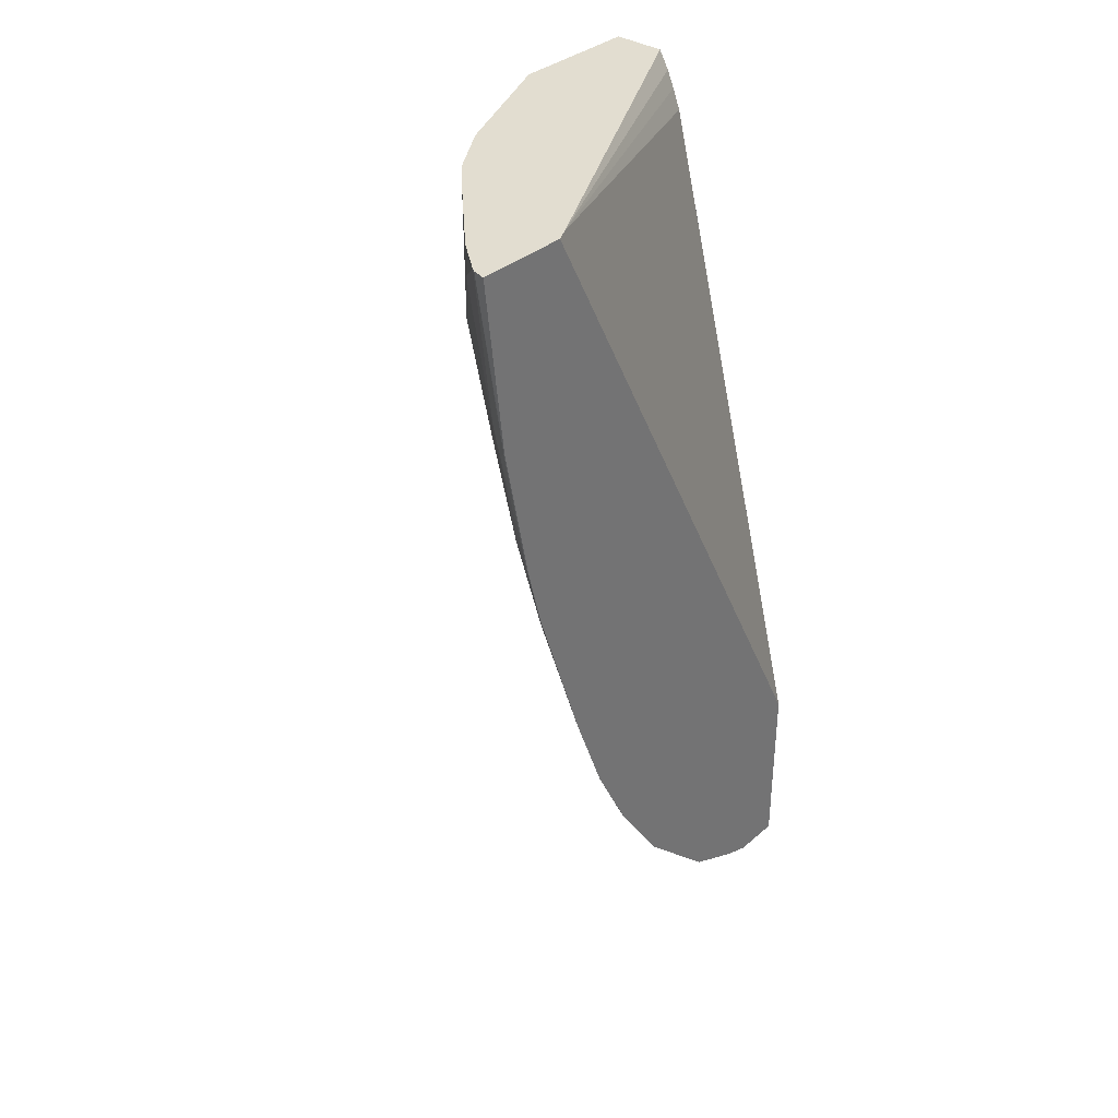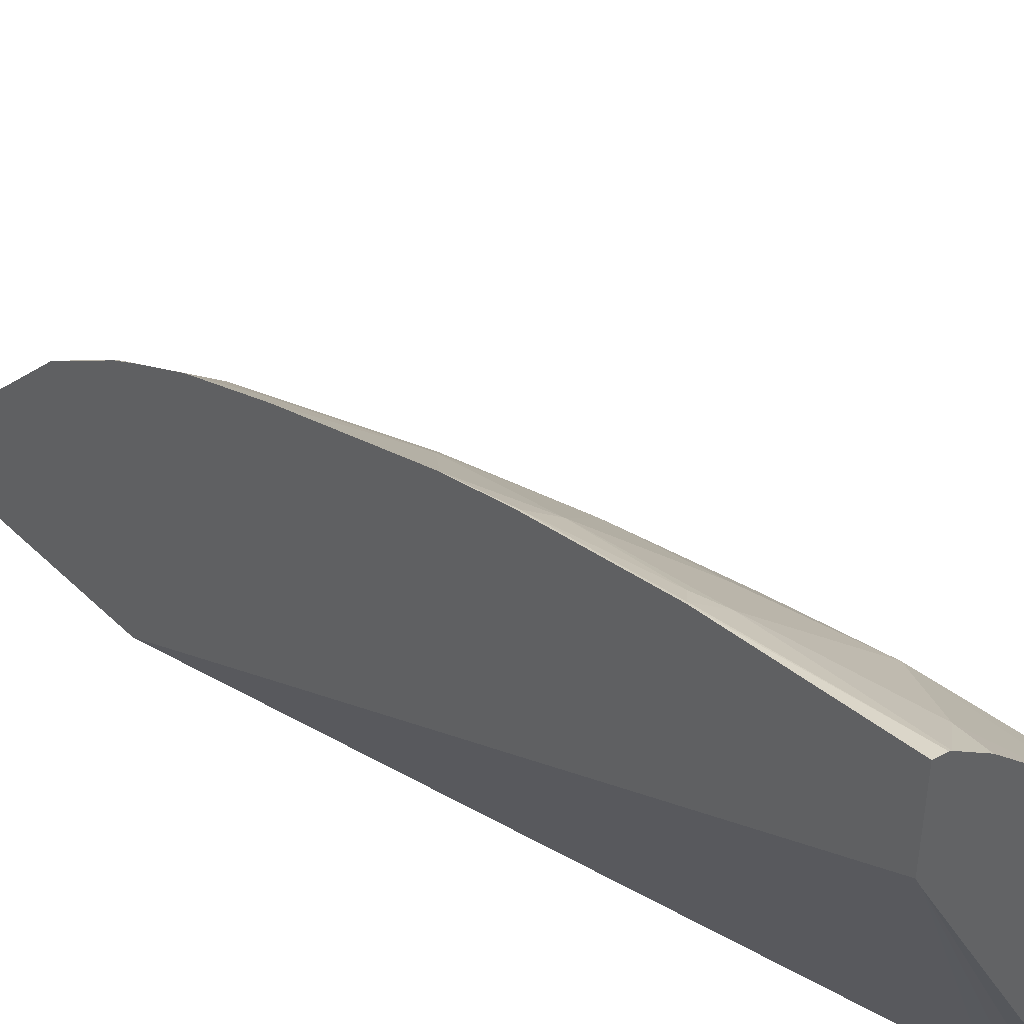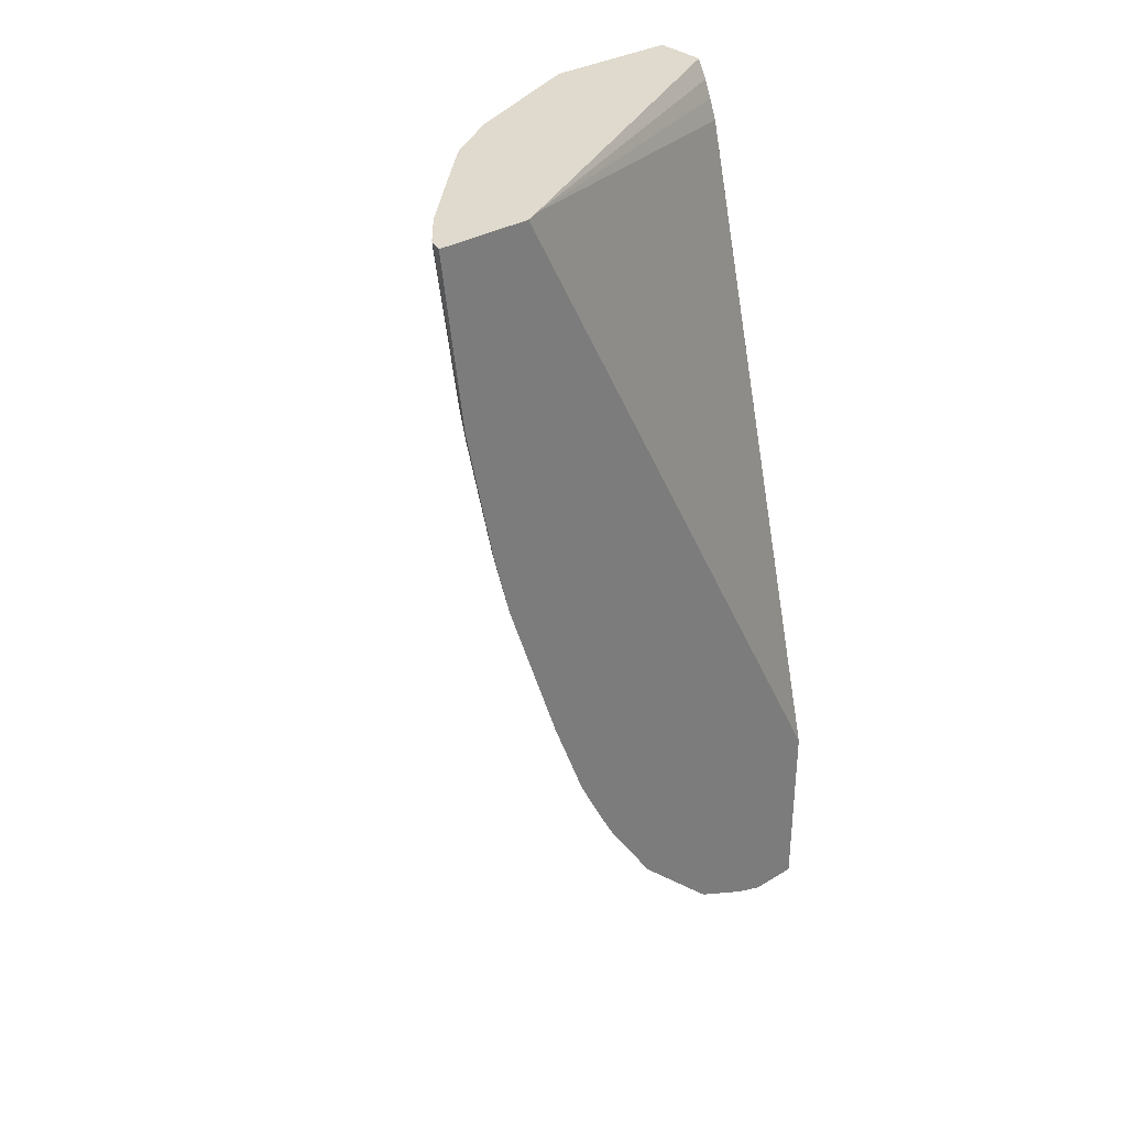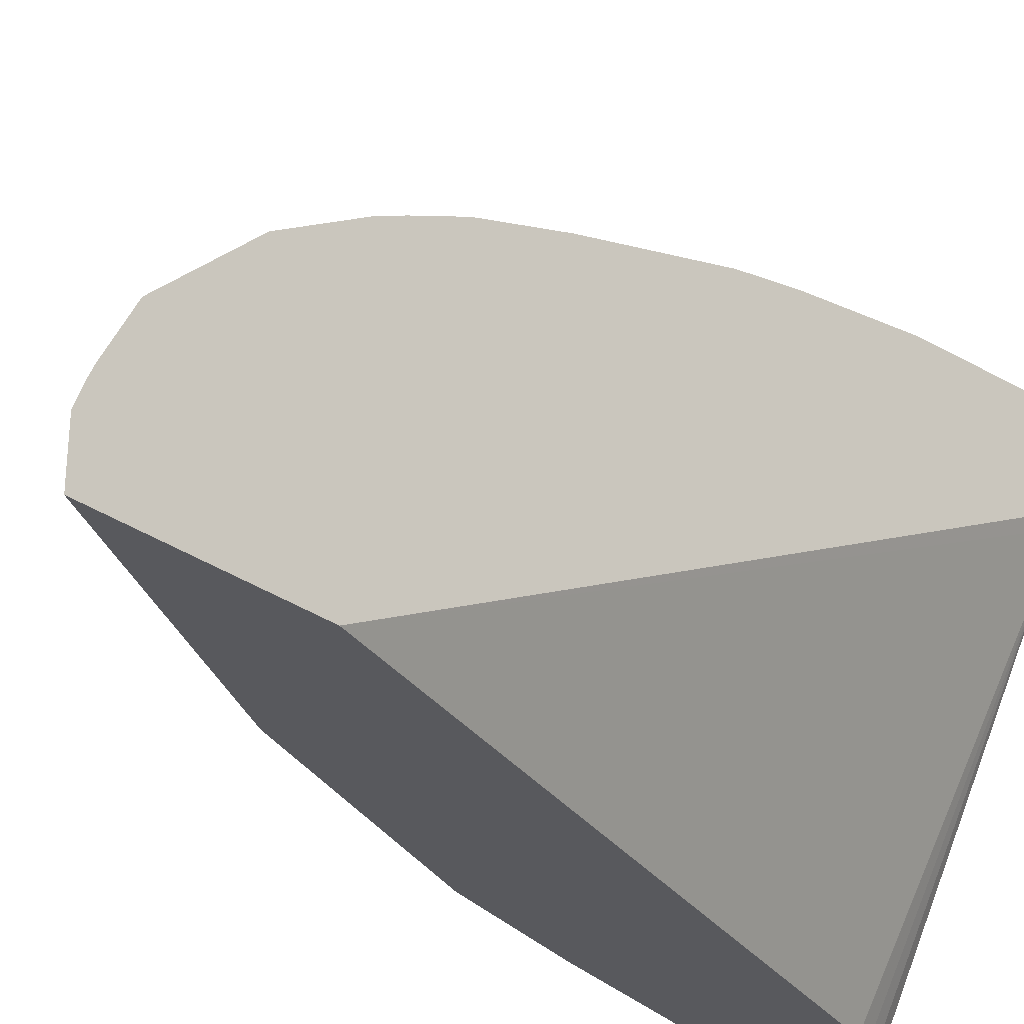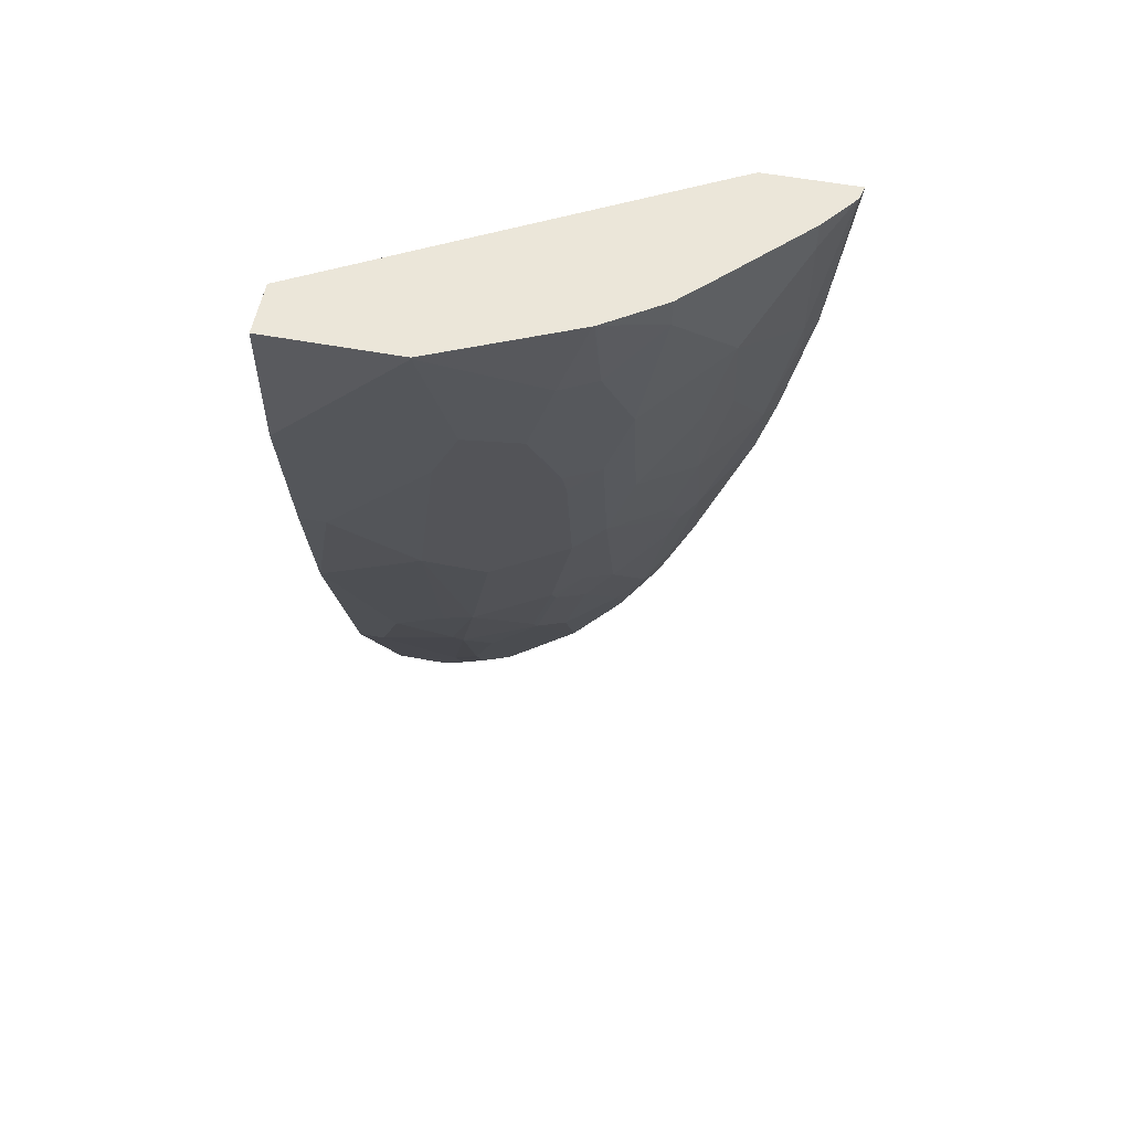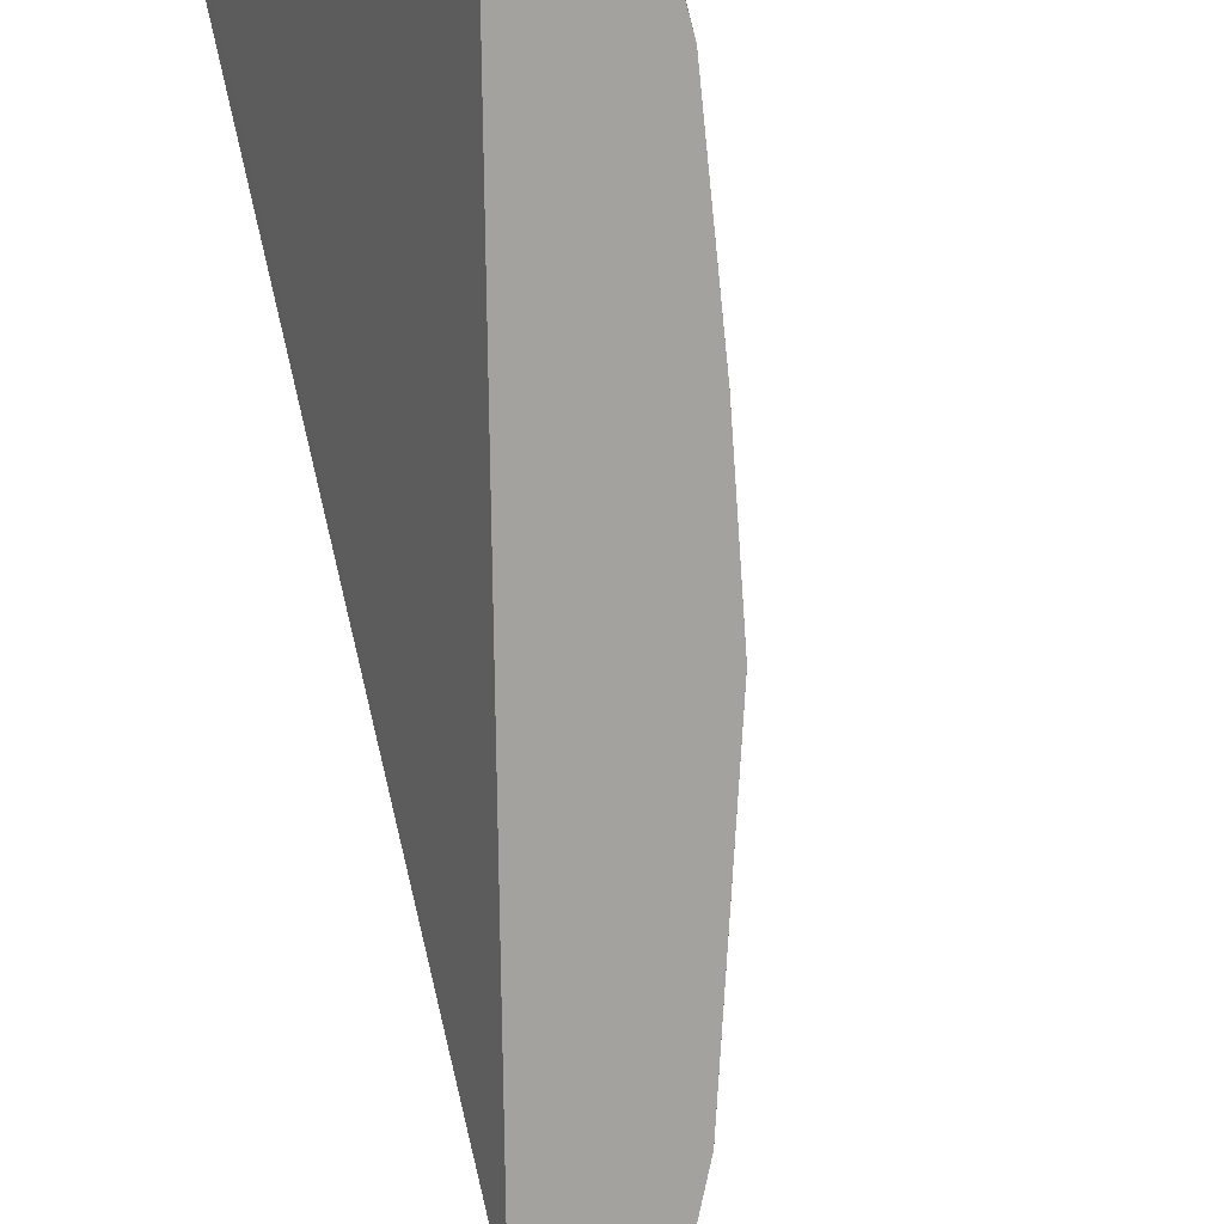
<metadata>
{"format":"obj","ext":"obj","renderer":"f3d","projection":"perspective","resolution":1024,"background":"white","views":[{"elev":35.4,"azim":41.5,"up":"+Y"},{"elev":43.5,"azim":138.3,"up":"+Z"},{"elev":32.9,"azim":50.3,"up":"+Y"},{"elev":-30.2,"azim":43.4,"up":"+Z"},{"elev":56.2,"azim":-79.0,"up":"+Y"},{"elev":-72.6,"azim":-164.7,"up":"+Z"}]}
</metadata>
<code>
v -0.2127 -0.1617 0.3581
v -0.2127 -0.1617 0.2884
v -0.2228 -0.1617 0.3555
v -0.2127 -0.2943 0.3424
v -0.2176 -0.1617 0.2787
v -0.2127 -0.7157 -6.873e-05
v -0.2249 -0.1617 0.3543
v -0.2142 -0.2958 0.3416
v -0.2127 -0.3963 0.322
v -0.359 -0.1754 -6.873e-05
v -0.3671 -0.1617 -3.367e-05
v -0.3467 -0.2041 -6.873e-05
v -0.3468 -0.2039 -6.873e-05
v -0.3531 -0.1886 -6.873e-05
v -0.2127 -0.8596 -6.873e-05
v -0.2516 -0.1617 0.3331
v -0.2516 -0.1836 0.3331
v -0.2312 -0.2856 0.3331
v -0.2244 -0.306 0.334
v -0.2142 -0.3977 0.3212
v -0.2127 -0.4488 0.3089
v -0.3671 -0.1631 -6.873e-05
v -0.3701 -0.1617 -6.873e-05
v -0.2127 -0.8596 0.0379
v -0.2957 -0.6936 -6.873e-05
v -0.2929 -0.1617 0.2921
v -0.2924 -0.2448 0.2923
v -0.272 -0.3264 0.2923
v -0.2312 -0.3876 0.3127
v -0.2448 -0.4896 0.2728
v -0.2127 -0.5711 0.268
v -0.4079 -0.1633 -6.873e-05
v -0.4079 -0.1617 1.38e-06
v -0.2127 -0.8537 0.05392
v -0.2176 -0.8499 0.04761
v -0.238 -0.809 0.06801
v -0.2584 -0.7682 0.06801
v -0.2652 -0.7546 0.06121
v -0.306 -0.6731 0.0204
v -0.306 -0.6731 1.38e-06
v -0.3059 -0.6731 -6.873e-05
v -0.3119 -0.1617 0.2732
v -0.3331 -0.1836 0.2515
v -0.3331 -0.2856 0.2311
v -0.2924 -0.3264 0.2719
v -0.272 -0.408 0.2719
v -0.255 -0.4997 0.2601
v -0.2244 -0.5915 0.2524
v -0.2127 -0.641 0.2415
v -0.4079 -0.2245 -6.873e-05
v -0.4079 -0.1617 0.102
v -0.2127 -0.8493 0.06412
v -0.2142 -0.8465 0.06629
v -0.2346 -0.8057 0.0867
v -0.255 -0.7649 0.0867
v -0.2992 -0.6662 0.08841
v -0.306 -0.6526 0.08161
v -0.3263 -0.6119 0.04081
v -0.3671 -0.4896 1.38e-06
v -0.3467 -0.5508 -6.873e-05
v -0.3331 -0.1617 0.2515
v -0.3613 -0.1617 0.2084
v -0.3535 -0.2244 0.2108
v -0.3399 -0.2856 0.2176
v -0.3331 -0.3468 0.2108
v -0.3127 -0.3876 0.2311
v -0.3127 -0.4488 0.2108
v -0.272 -0.4691 0.2515
v -0.2924 -0.5099 0.2108
v -0.272 -0.5711 0.2108
v -0.2516 -0.5303 0.2515
v -0.2312 -0.6323 0.2311
v -0.2346 -0.6017 0.2397
v -0.2142 -0.6425 0.2397
v -0.2142 -0.6629 0.2294
v -0.2127 -0.6818 0.2211
v -0.4079 -0.2449 -6.873e-05
v -0.4079 -0.2652 1.38e-06
v -0.3624 -0.1617 0.2063
v -0.4079 -0.1632 0.102
v -0.2127 -0.829 0.1049
v -0.2142 -0.826 0.1071
v -0.2142 -0.8057 0.1275
v -0.2346 -0.7649 0.1275
v -0.2754 -0.7037 0.1071
v -0.2754 -0.6629 0.1479
v -0.2805 -0.6526 0.1453
v -0.3212 -0.5915 0.1045
v -0.3263 -0.5915 0.08161
v -0.3671 -0.4896 -6.873e-05
v -0.3671 -0.4488 0.08161
v -0.3875 -0.3876 0.0204
v -0.3875 -0.3876 1.38e-06
v -0.3875 -0.3876 -6.873e-05
v -0.3619 -0.1617 0.2073
v -0.3671 -0.2244 0.1836
v -0.3671 -0.2856 0.1632
v -0.3399 -0.3468 0.1972
v -0.3416 -0.3672 0.1861
v -0.3212 -0.4691 0.1861
v -0.3009 -0.5711 0.1658
v -0.2924 -0.5507 0.1904
v -0.2754 -0.6017 0.1886
v -0.2346 -0.6629 0.209
v -0.2142 -0.7037 0.209
v -0.2127 -0.7022 0.2101
v -0.4079 -0.2653 -6.873e-05
v -0.3875 -0.3672 0.04081
v -0.4079 -0.2244 0.04081
v -0.3875 -0.306 0.102
v -0.3875 -0.2652 0.1224
v -0.2127 -0.7663 0.1676
v -0.2142 -0.7649 0.1683
v -0.255 -0.6832 0.1683
v -0.2958 -0.5812 0.1683
v -0.3416 -0.4896 0.1249
v -0.3671 -0.408 0.102
v -0.362 -0.306 0.1658
v -0.3467 -0.3468 0.1836
v -0.3416 -0.408 0.1658
v -0.2127 -0.7634 0.1705
v -0.2127 -0.7051 0.2083
f 59 90 60
f 59 91 92
f 59 89 91
f 59 92 93
f 58 89 59
f 56 87 88
f 57 88 89
f 56 85 86
f 56 88 57
f 59 93 94
f 56 86 87
f 57 89 58
f 59 94 90
f 64 98 65
f 63 95 79
f 63 79 96
f 63 96 64
f 64 97 98
f 64 96 97
f 65 98 99
f 65 99 67
f 67 100 101
f 67 101 102
f 67 102 69
f 67 99 100
f 55 85 56
f 62 95 63
f 54 82 83
f 44 67 66
f 54 86 85
f 69 102 70
f 44 66 45
f 44 63 64
f 45 66 46
f 46 66 67
f 46 67 68
f 46 68 47
f 47 68 67
f 47 67 69
f 47 69 70
f 47 70 71
f 47 71 72
f 47 72 73
f 47 73 48
f 48 73 72
f 48 72 49
f 49 72 74
f 49 74 75
f 49 75 105
f 49 105 76
f 50 77 78
f 51 80 79
f 52 81 53
f 53 81 82
f 53 82 54
f 54 83 84
f 54 84 86
f 54 85 55
f 70 102 103
f 112 121 113
f 70 104 72
f 91 120 117
f 91 117 110
f 91 110 108
f 91 108 92
f 96 111 97
f 97 111 118
f 97 118 99
f 97 99 119
f 97 119 98
f 98 119 99
f 99 118 120
f 99 120 100
f 91 116 120
f 100 116 101
f 101 115 102
f 102 115 103
f 103 114 104
f 104 114 113
f 104 113 105
f 105 113 121
f 105 121 122
f 105 122 106
f 110 117 120
f 110 120 118
f 110 118 111
f 44 65 67
f 100 120 116
f 88 91 89
f 88 116 91
f 88 101 116
f 70 72 71
f 72 104 105
f 72 105 75
f 72 75 74
f 76 105 106
f 77 107 78
f 78 107 94
f 78 94 93
f 78 93 92
f 78 92 108
f 78 108 109
f 79 80 96
f 80 109 108
f 80 108 110
f 80 110 111
f 80 111 96
f 81 112 83
f 81 83 82
f 83 112 113
f 83 113 84
f 84 113 86
f 86 113 114
f 86 114 103
f 86 103 115
f 86 115 101
f 86 101 87
f 87 101 88
f 70 103 104
f 44 64 65
f 6 77 50
f 43 62 63
f 1 6 2
f 2 6 5
f 3 7 8
f 3 8 4
f 4 8 9
f 5 10 11
f 5 6 12
f 5 12 13
f 5 13 14
f 5 14 10
f 6 15 25
f 6 25 41
f 1 15 6
f 6 41 60
f 6 90 94
f 6 94 107
f 6 107 77
f 6 50 32
f 6 32 23
f 6 23 22
f 6 22 10
f 6 10 14
f 6 14 13
f 6 13 12
f 7 16 17
f 7 17 18
f 6 60 90
f 7 18 8
f 1 24 15
f 1 52 34
f 1 2 5
f 1 5 11
f 1 11 23
f 1 23 33
f 1 33 51
f 1 51 79
f 1 79 95
f 1 95 62
f 1 62 61
f 1 61 42
f 1 42 26
f 43 63 44
f 1 34 24
f 1 16 7
f 1 3 4
f 1 4 9
f 1 9 21
f 1 21 31
f 1 31 49
f 1 49 76
f 1 76 106
f 1 106 122
f 1 122 121
f 1 121 112
f 1 112 81
f 1 81 52
f 1 7 3
f 8 18 19
f 1 26 16
f 8 20 9
f 29 46 30
f 30 47 48
f 30 48 31
f 30 46 47
f 31 48 49
f 32 50 78
f 32 78 109
f 32 109 80
f 32 80 51
f 32 51 33
f 34 52 35
f 35 52 53
f 35 53 54
f 35 54 36
f 36 54 55
f 36 55 37
f 37 55 56
f 37 56 57
f 37 57 38
f 38 57 39
f 39 58 59
f 39 59 40
f 40 59 41
f 41 59 60
f 42 61 43
f 43 61 62
f 8 19 20
f 28 46 29
f 27 46 28
f 39 57 58
f 27 44 45
f 9 20 21
f 27 45 46
f 10 22 11
f 11 22 23
f 15 24 25
f 17 26 27
f 17 27 18
f 18 28 29
f 18 29 19
f 18 27 28
f 19 29 20
f 20 29 21
f 21 30 31
f 16 26 17
f 23 32 33
f 21 29 30
f 26 42 27
f 25 40 41
f 24 39 25
f 24 38 39
f 25 39 40
f 24 37 38
f 24 36 37
f 24 35 36
f 24 34 35
f 27 43 44
f 27 42 43

</code>
